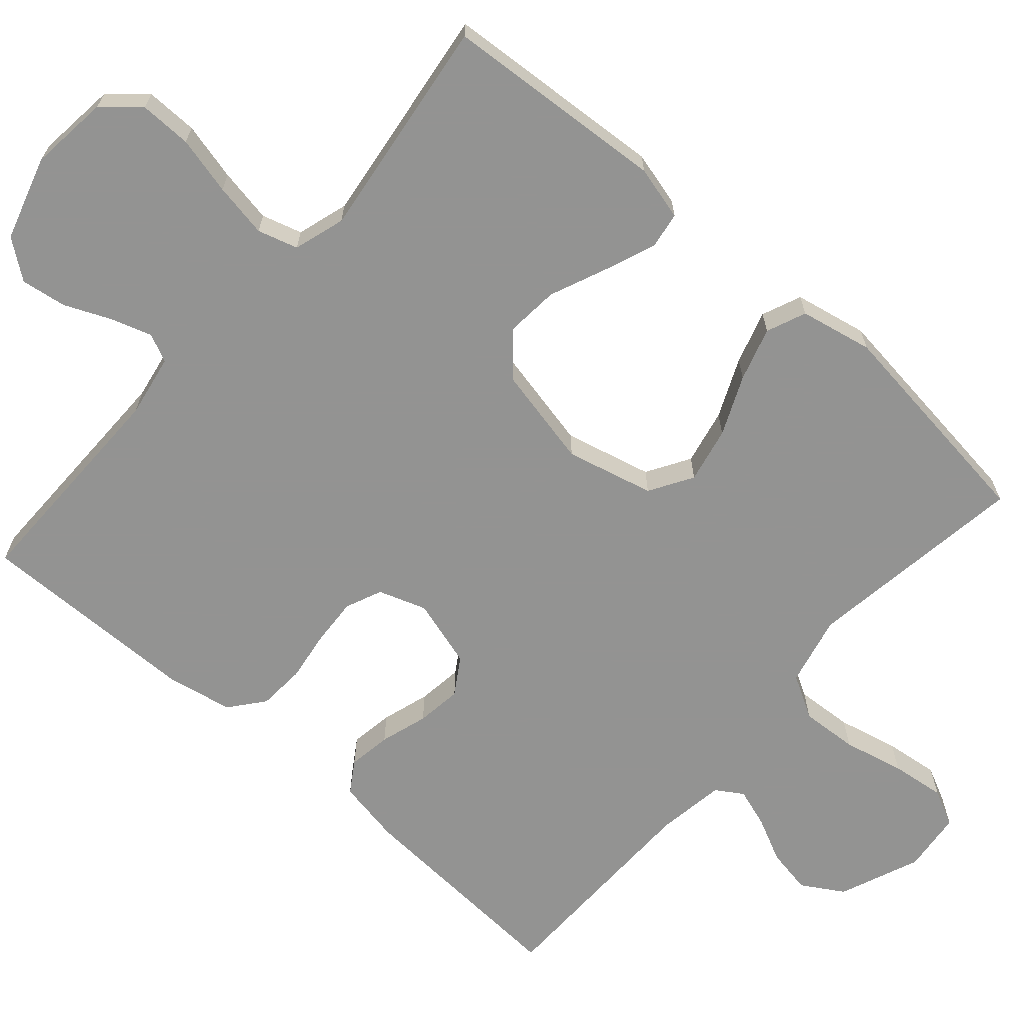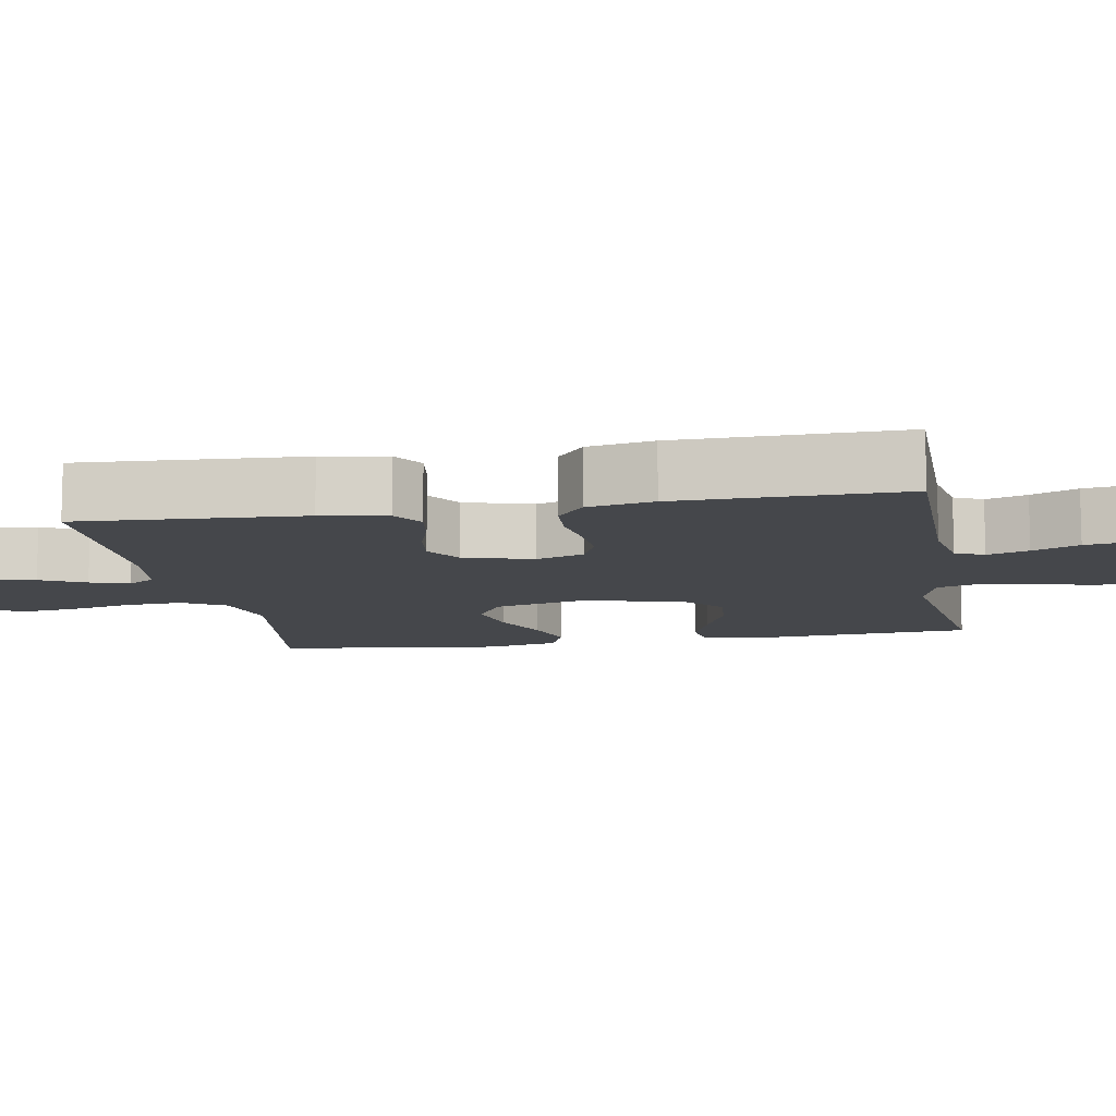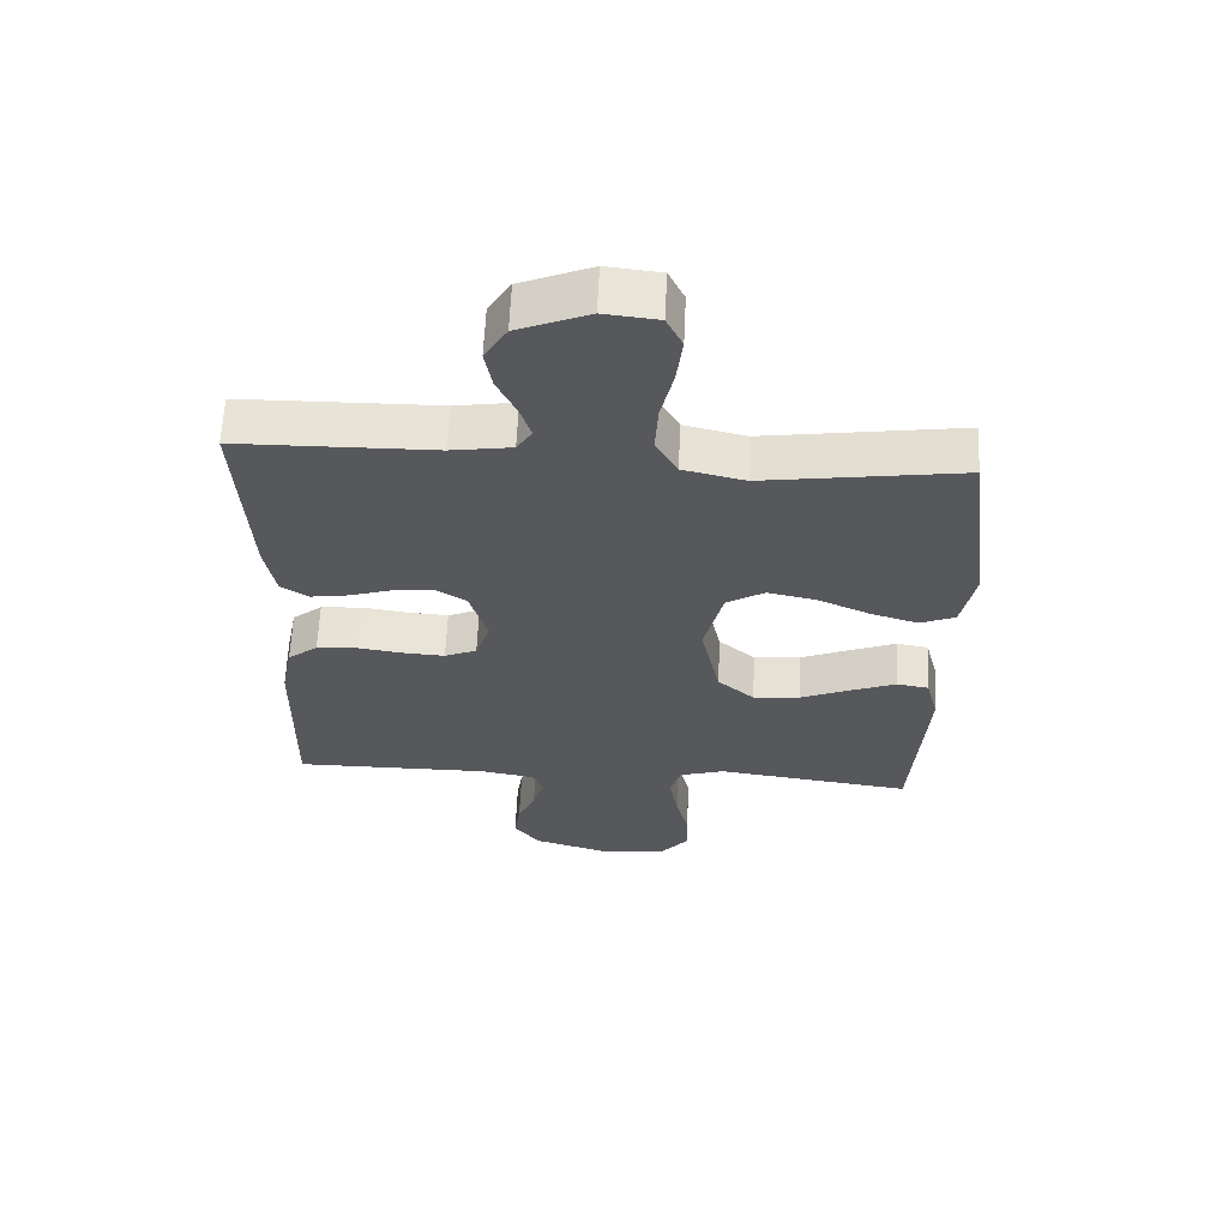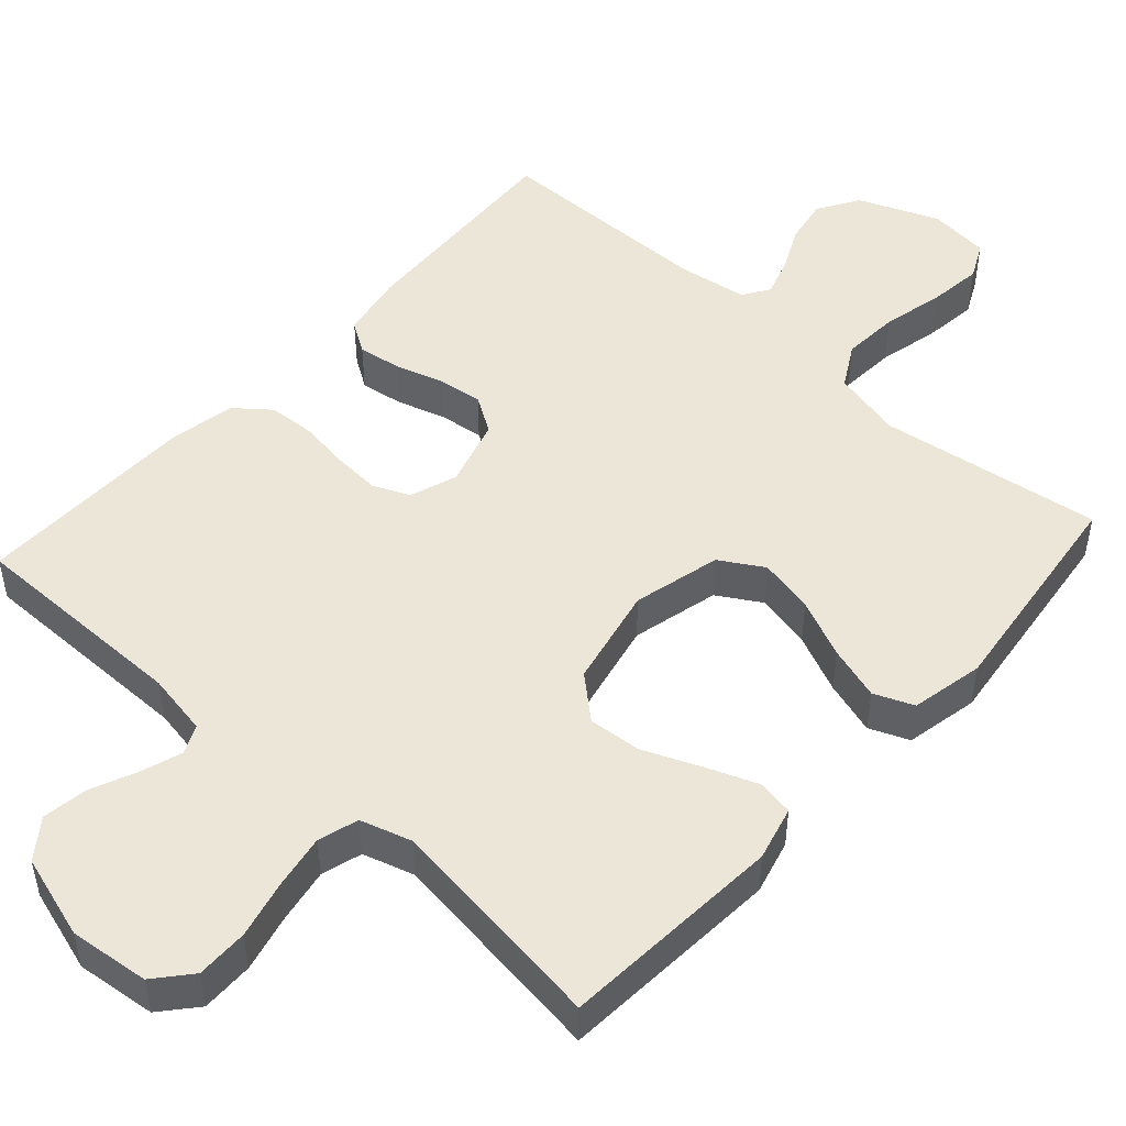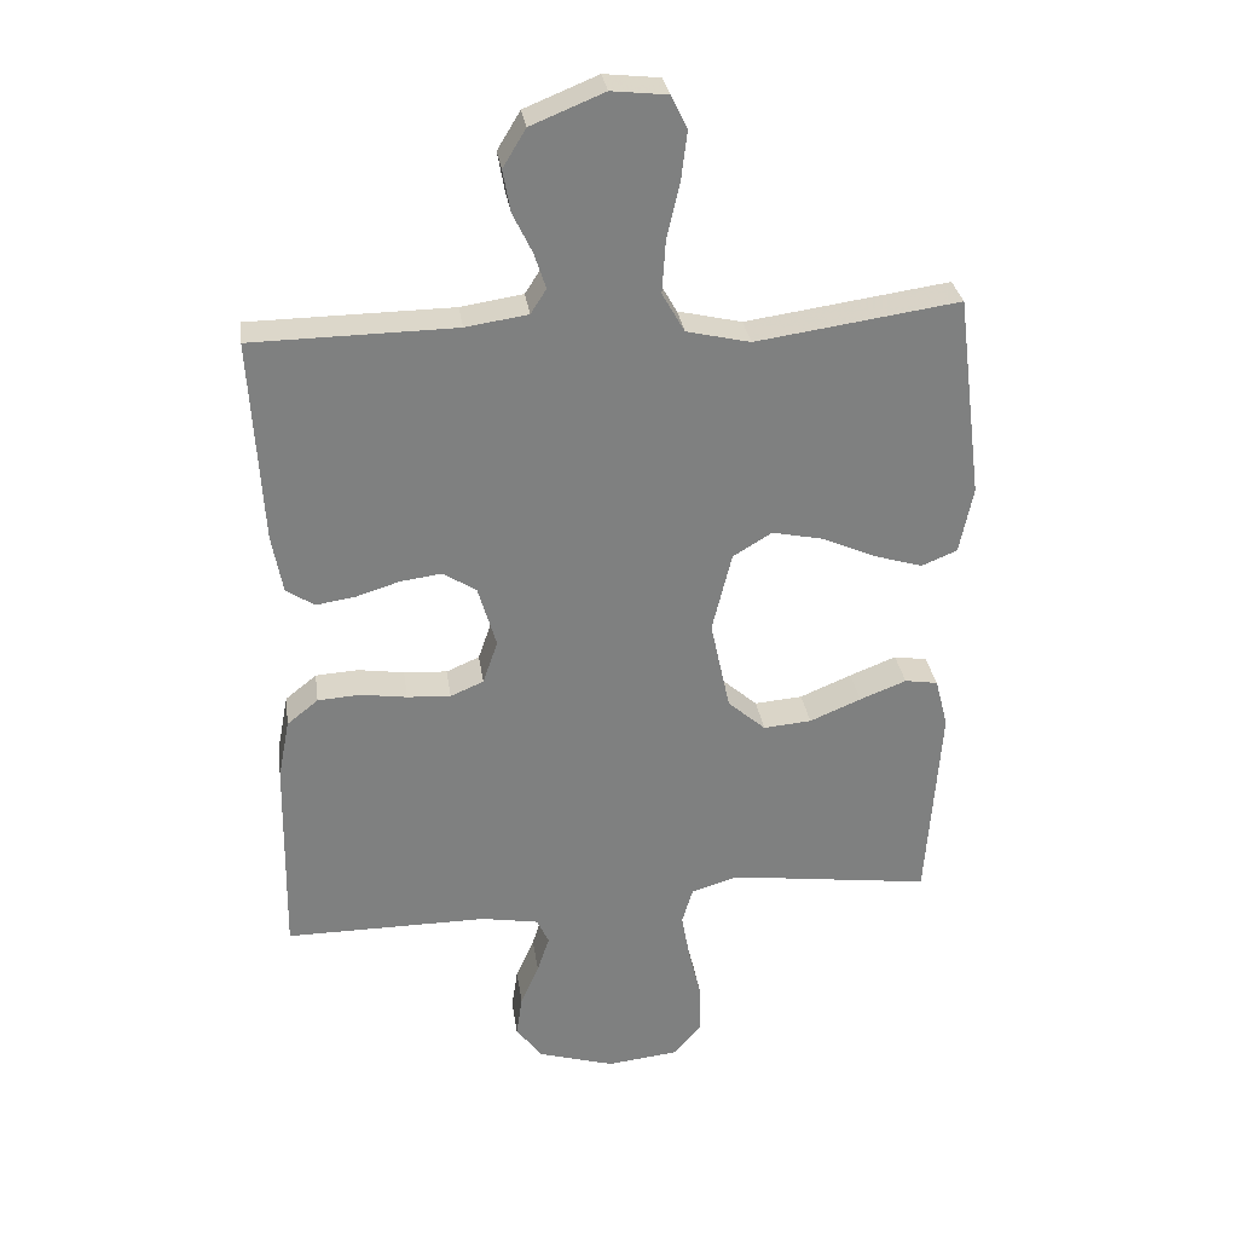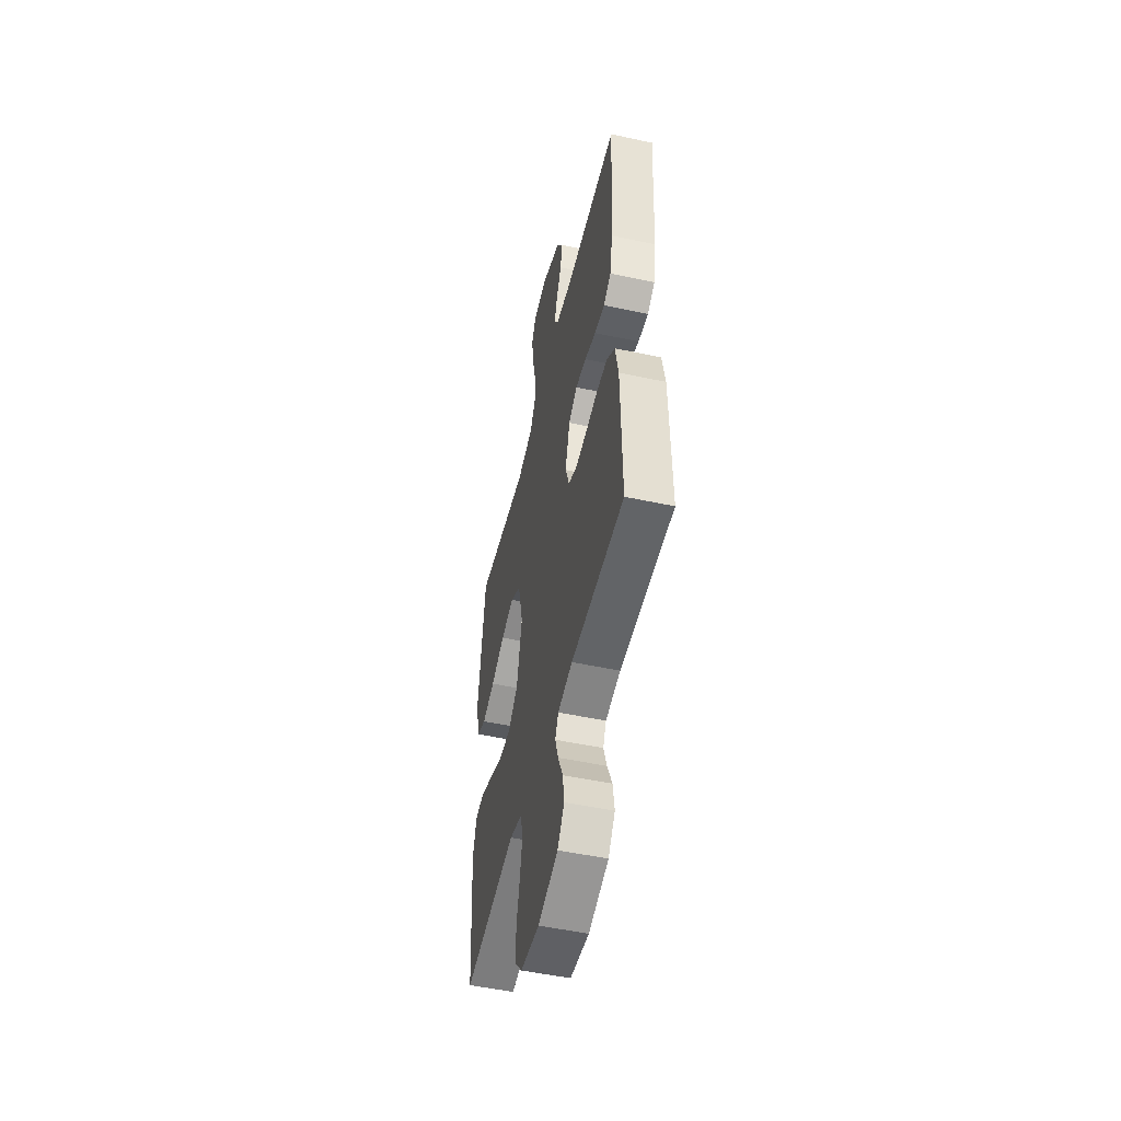
<metadata>
{"format":"obj","ext":"obj","renderer":"f3d","projection":"perspective","resolution":1024,"background":"white","views":[{"elev":-66.7,"azim":-131.3,"up":"+Y"},{"elev":-10.4,"azim":100.1,"up":"+Y"},{"elev":61.6,"azim":-177.4,"up":"+Z"},{"elev":49.0,"azim":-137.9,"up":"+Y"},{"elev":30.5,"azim":171.9,"up":"+Z"},{"elev":-51.3,"azim":76.8,"up":"+Z"}]}
</metadata>
<code>
v -0.5 0.07 0.5
v -0.2 0.07 0.457
v -0.106 0.07 0.479
v -0.073 0.07 0.537
v -0.078 0.07 0.614
v -0.097 0.07 0.696
v -0.106 0.07 0.769
v -0.082 0.07 0.818
v 0 0.07 0.827
v 0.108 0.07 0.783
v 0.142 0.07 0.727
v 0.131 0.07 0.666
v 0.102 0.07 0.606
v 0.085 0.07 0.554
v 0.108 0.07 0.518
v 0.2 0.07 0.504
v 0.5 0.07 0.5
v 0.483 0.07 0.2
v 0.467 0.07 0.113
v 0.425 0.07 0.086
v 0.367 0.07 0.095
v 0.303 0.07 0.115
v 0.242 0.07 0.123
v 0.193 0.07 0.092
v 0.166 0.07 0
v 0.188 0.07 -0.064
v 0.237 0.07 -0.085
v 0.301 0.07 -0.081
v 0.369 0.07 -0.071
v 0.432 0.07 -0.075
v 0.478 0.07 -0.112
v 0.495 0.07 -0.2
v 0.5 0.07 -0.5
v 0.2 0.07 -0.499
v 0.116 0.07 -0.514
v 0.098 0.07 -0.552
v 0.116 0.07 -0.607
v 0.143 0.07 -0.669
v 0.152 0.07 -0.73
v 0.113 0.07 -0.782
v 0 0.07 -0.816
v -0.107 0.07 -0.804
v -0.148 0.07 -0.756
v -0.147 0.07 -0.686
v -0.128 0.07 -0.608
v -0.115 0.07 -0.535
v -0.131 0.07 -0.481
v -0.2 0.07 -0.46
v -0.5 0.07 -0.5
v -0.521 0.07 -0.2
v -0.502 0.07 -0.127
v -0.453 0.07 -0.119
v -0.384 0.07 -0.146
v -0.308 0.07 -0.178
v -0.237 0.07 -0.184
v -0.181 0.07 -0.135
v -0.152 0.07 0
v -0.181 0.07 0.118
v -0.239 0.07 0.153
v -0.314 0.07 0.137
v -0.393 0.07 0.102
v -0.465 0.07 0.08
v -0.518 0.07 0.102
v -0.538 0.07 0.2
v -0.5 0 0.5
v -0.2 0 0.457
v -0.106 0 0.479
v -0.073 0 0.537
v -0.078 0 0.614
v -0.097 0 0.696
v -0.106 0 0.769
v -0.082 0 0.818
v 0 0 0.827
v 0.108 0 0.783
v 0.142 0 0.727
v 0.131 0 0.666
v 0.102 0 0.606
v 0.085 0 0.554
v 0.108 0 0.518
v 0.2 0 0.504
v 0.5 0 0.5
v 0.483 0 0.2
v 0.467 0 0.113
v 0.425 0 0.086
v 0.367 0 0.095
v 0.303 0 0.115
v 0.242 0 0.123
v 0.193 0 0.092
v 0.166 0 0
v 0.188 0 -0.064
v 0.237 0 -0.085
v 0.301 0 -0.081
v 0.369 0 -0.071
v 0.432 0 -0.075
v 0.478 0 -0.112
v 0.495 0 -0.2
v 0.5 0 -0.5
v 0.2 0 -0.499
v 0.116 0 -0.514
v 0.098 0 -0.552
v 0.116 0 -0.607
v 0.143 0 -0.669
v 0.152 0 -0.73
v 0.113 0 -0.782
v 0 0 -0.816
v -0.107 0 -0.804
v -0.148 0 -0.756
v -0.147 0 -0.686
v -0.128 0 -0.608
v -0.115 0 -0.535
v -0.131 0 -0.481
v -0.2 0 -0.46
v -0.5 0 -0.5
v -0.521 0 -0.2
v -0.502 0 -0.127
v -0.453 0 -0.119
v -0.384 0 -0.146
v -0.308 0 -0.178
v -0.237 0 -0.184
v -0.181 0 -0.135
v -0.152 0 0
v -0.181 0 0.118
v -0.239 0 0.153
v -0.314 0 0.137
v -0.393 0 0.102
v -0.465 0 0.08
v -0.518 0 0.102
v -0.538 0 0.2
f 64 1 2
f 63 64 2
f 62 63 2
f 61 62 2
f 60 61 2
f 59 60 2 3
f 58 59 3 4
f 57 58 4
f 52 53 54
f 51 52 54
f 50 51 54
f 49 50 54
f 48 49 54
f 47 48 54 55
f 43 44 45
f 42 43 45
f 41 42 45
f 40 41 45
f 39 40 45
f 38 39 45
f 37 38 45
f 36 37 45 46
f 35 36 46 47
f 32 33 34
f 31 32 34
f 30 31 34
f 29 30 34
f 28 29 34
f 47 55 56
f 35 47 56
f 34 35 56
f 28 34 56
f 27 28 56
f 20 21 22
f 19 20 22
f 18 19 22
f 17 18 22
f 16 17 22
f 15 16 22 23
f 14 15 23 24
f 11 12 13
f 10 11 13
f 9 10 13
f 8 9 13
f 7 8 13
f 6 7 13
f 5 6 13
f 4 5 13 14
f 14 24 25
f 4 14 25
f 57 4 25
f 26 27 56 57
f 25 26 57
f 66 65 128
f 66 128 127
f 66 127 126
f 66 126 125
f 66 125 124
f 67 66 124 123
f 68 67 123 122
f 68 122 121
f 118 117 116
f 118 116 115
f 118 115 114
f 118 114 113
f 118 113 112
f 119 118 112 111
f 109 108 107
f 109 107 106
f 109 106 105
f 109 105 104
f 109 104 103
f 109 103 102
f 109 102 101
f 110 109 101 100
f 111 110 100 99
f 98 97 96
f 98 96 95
f 98 95 94
f 98 94 93
f 98 93 92
f 120 119 111
f 120 111 99
f 120 99 98
f 120 98 92
f 120 92 91
f 86 85 84
f 86 84 83
f 86 83 82
f 86 82 81
f 86 81 80
f 87 86 80 79
f 88 87 79 78
f 77 76 75
f 77 75 74
f 77 74 73
f 77 73 72
f 77 72 71
f 77 71 70
f 77 70 69
f 78 77 69 68
f 89 88 78
f 89 78 68
f 89 68 121
f 121 120 91 90
f 121 90 89
f 1 65 66 2
f 2 66 67 3
f 3 67 68 4
f 4 68 69 5
f 5 69 70 6
f 6 70 71 7
f 7 71 72 8
f 8 72 73 9
f 9 73 74 10
f 10 74 75 11
f 11 75 76 12
f 12 76 77 13
f 13 77 78 14
f 14 78 79 15
f 15 79 80 16
f 16 80 81 17
f 17 81 82 18
f 18 82 83 19
f 19 83 84 20
f 20 84 85 21
f 21 85 86 22
f 22 86 87 23
f 23 87 88 24
f 24 88 89 25
f 25 89 90 26
f 26 90 91 27
f 27 91 92 28
f 28 92 93 29
f 29 93 94 30
f 30 94 95 31
f 31 95 96 32
f 32 96 97 33
f 33 97 98 34
f 34 98 99 35
f 35 99 100 36
f 36 100 101 37
f 37 101 102 38
f 38 102 103 39
f 39 103 104 40
f 40 104 105 41
f 41 105 106 42
f 42 106 107 43
f 43 107 108 44
f 44 108 109 45
f 45 109 110 46
f 46 110 111 47
f 47 111 112 48
f 48 112 113 49
f 49 113 114 50
f 50 114 115 51
f 51 115 116 52
f 52 116 117 53
f 53 117 118 54
f 54 118 119 55
f 55 119 120 56
f 56 120 121 57
f 57 121 122 58
f 58 122 123 59
f 59 123 124 60
f 60 124 125 61
f 61 125 126 62
f 62 126 127 63
f 63 127 128 64
f 64 128 65 1

</code>
